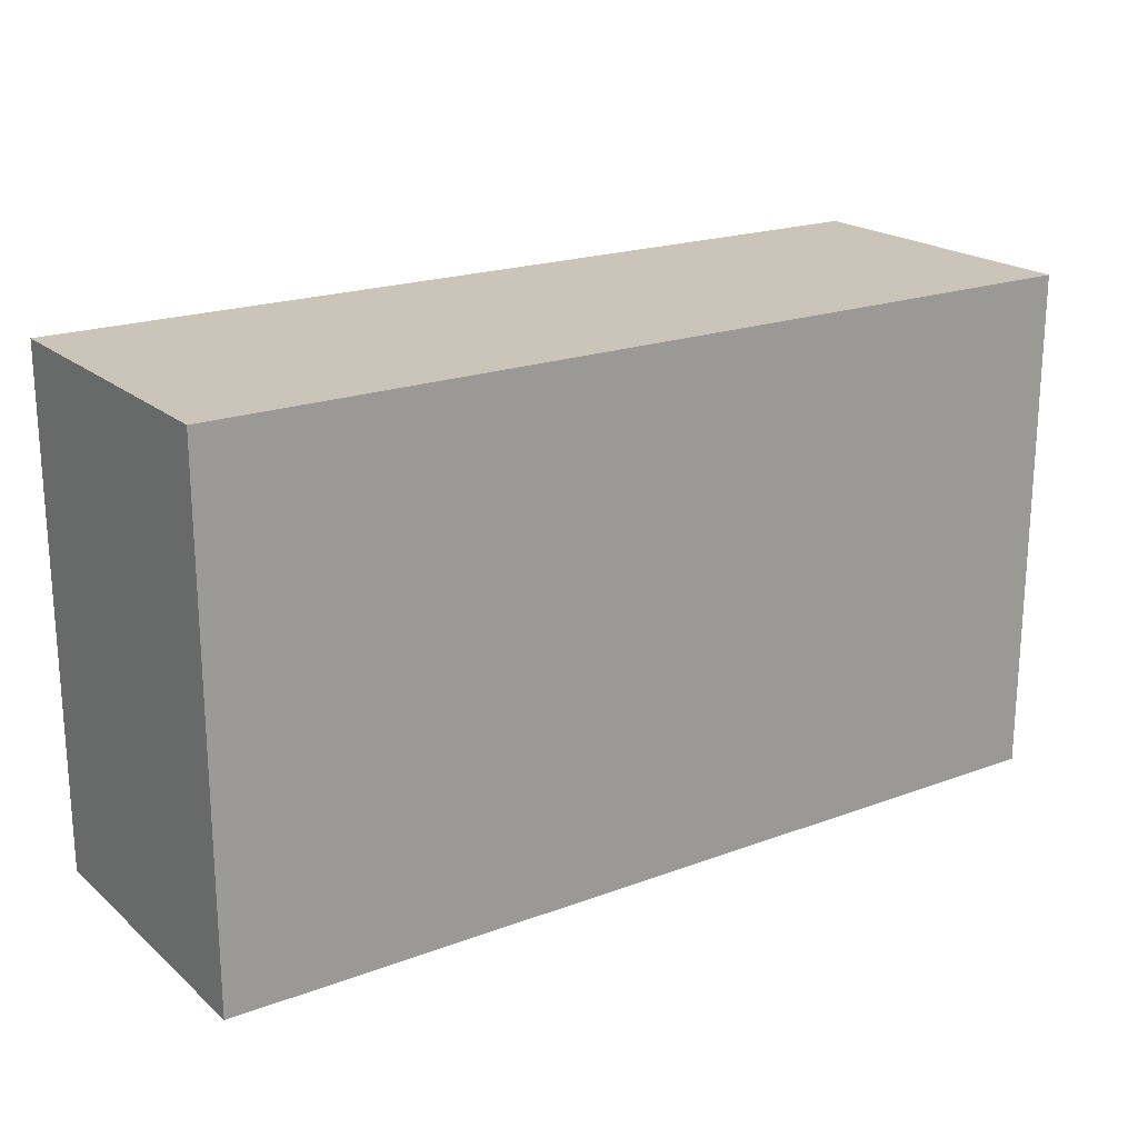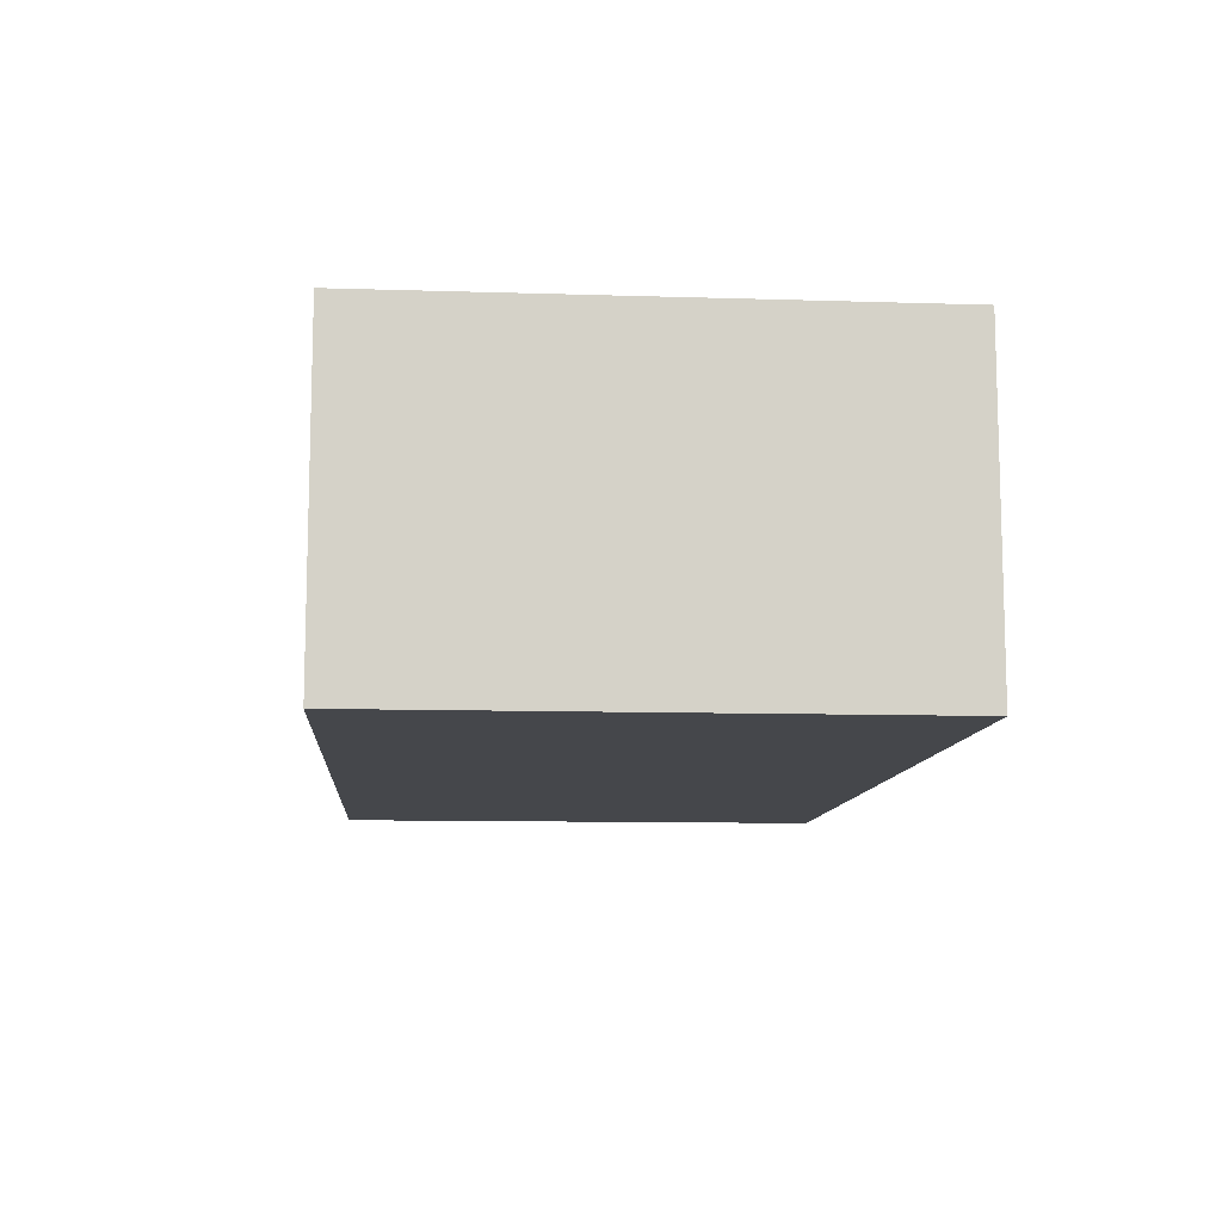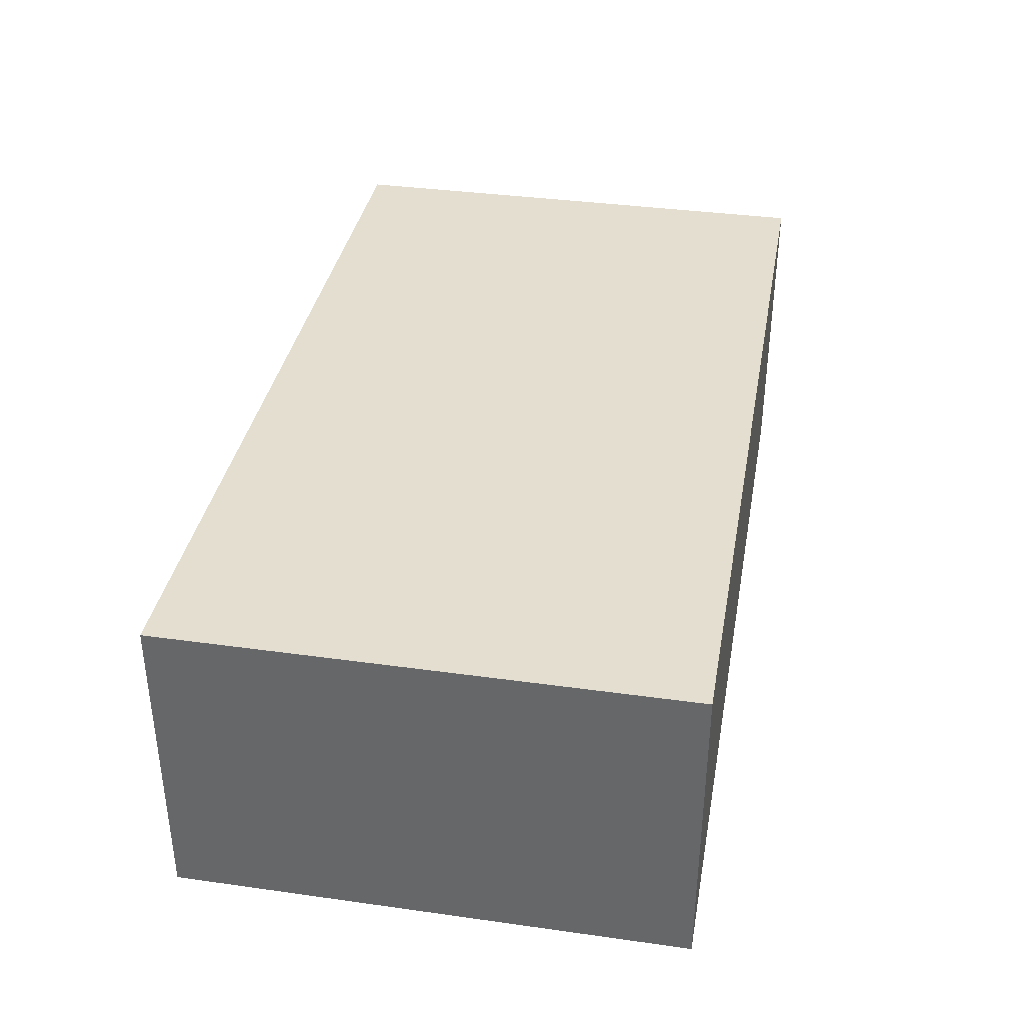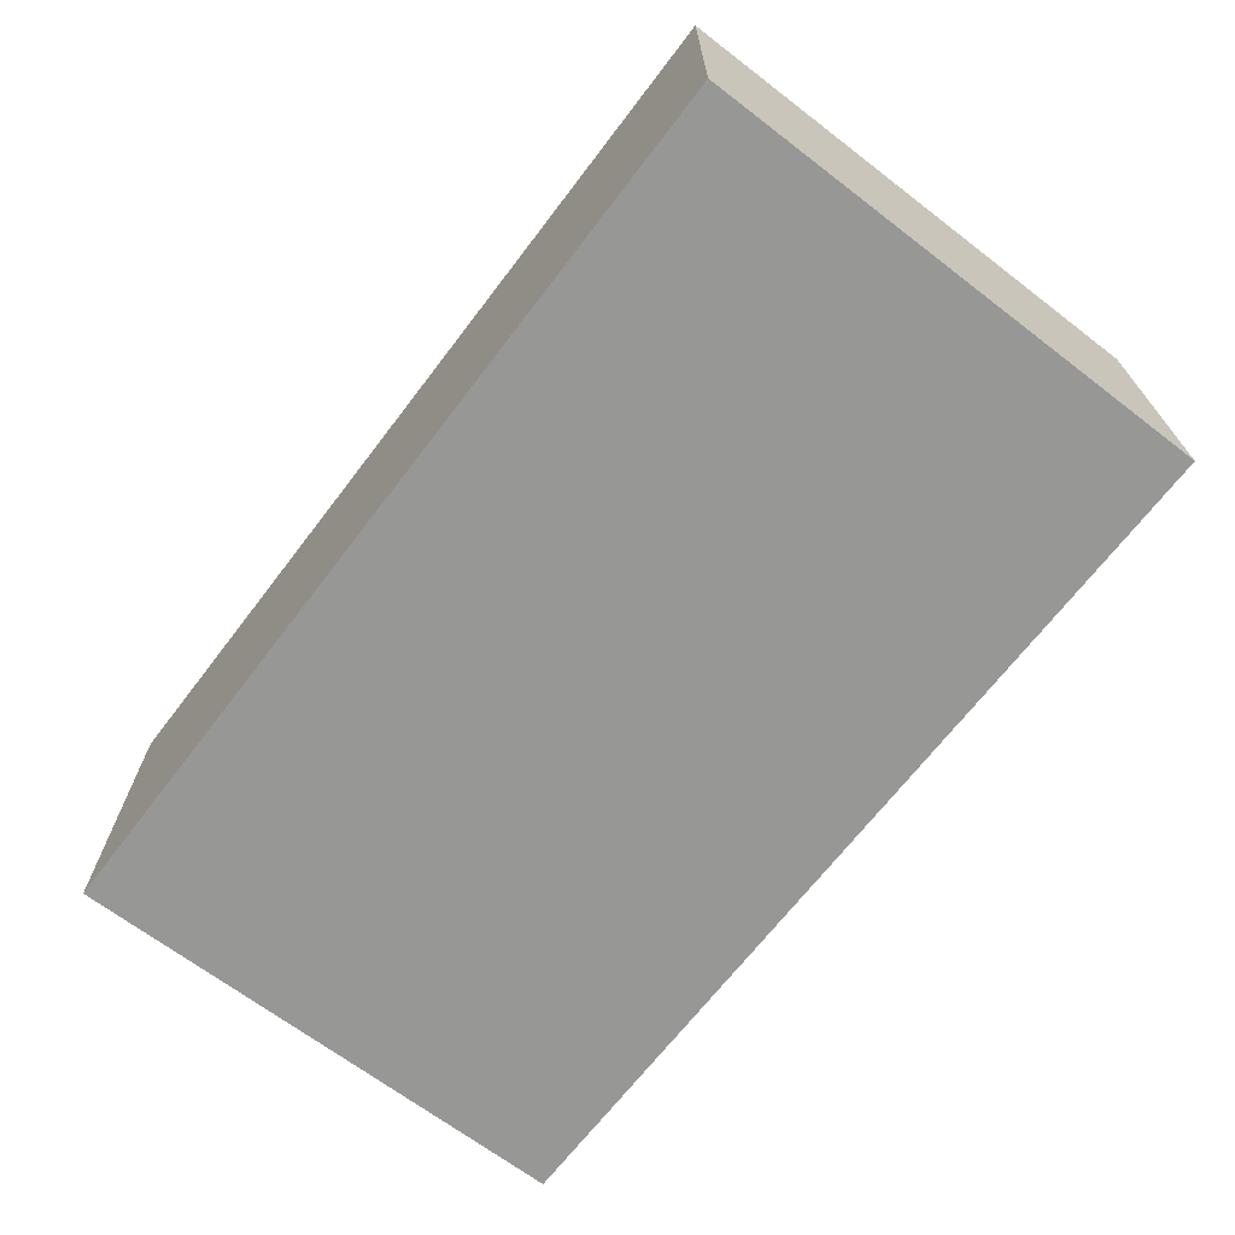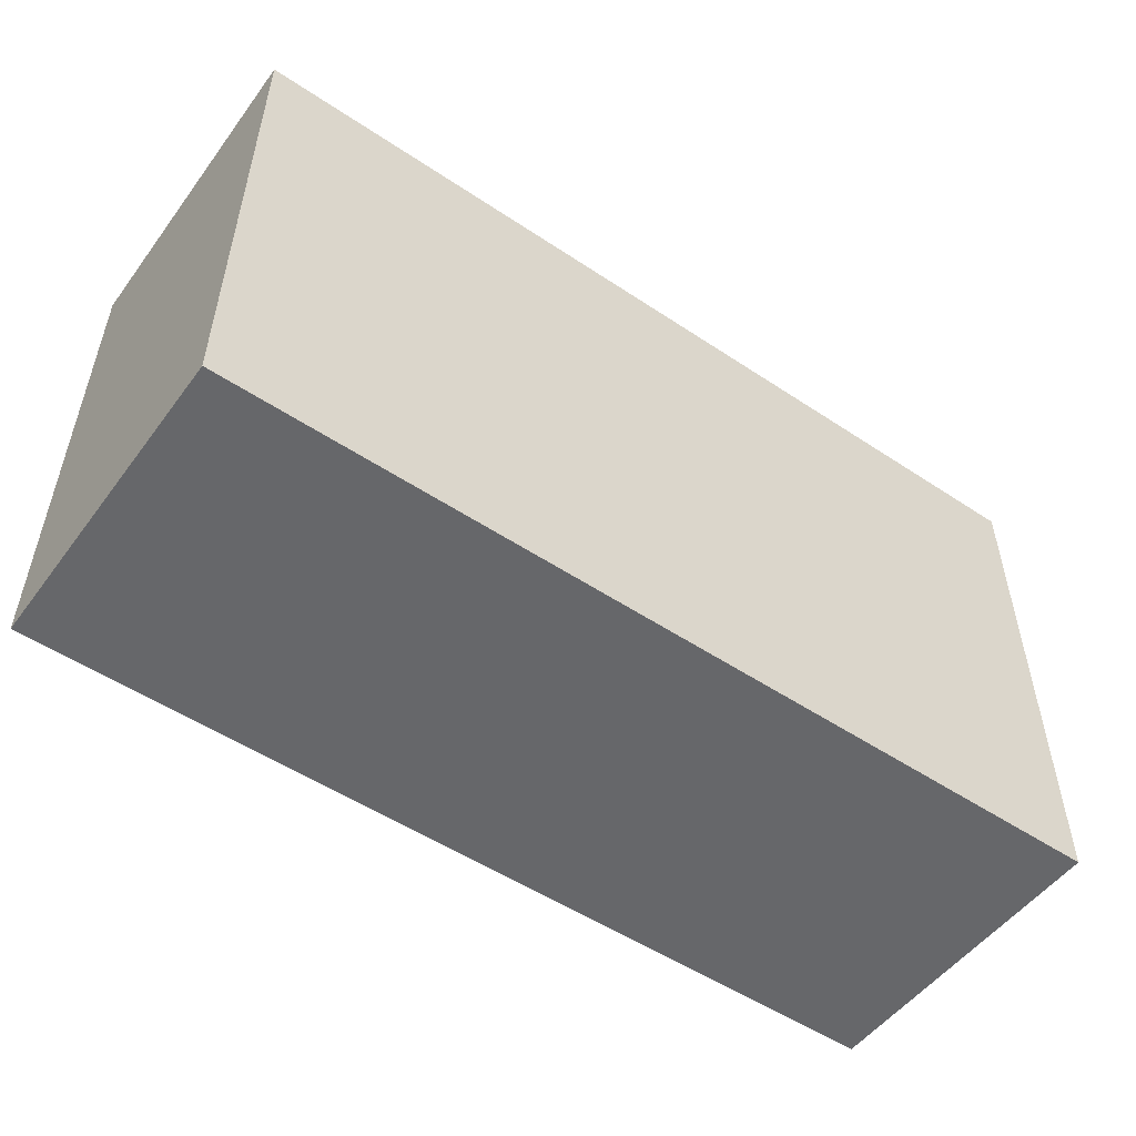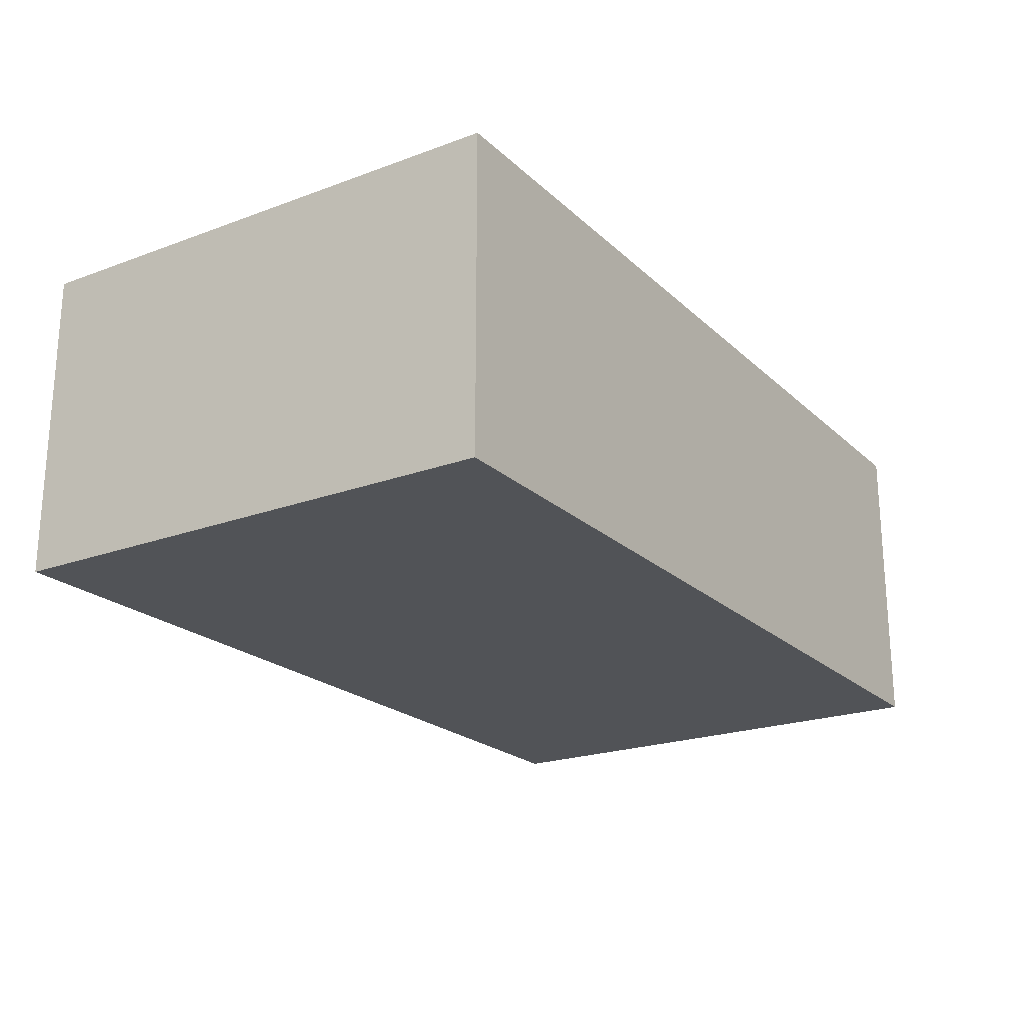
<metadata>
{"format":"obj","ext":"obj","renderer":"f3d","projection":"perspective","resolution":1024,"background":"white","views":[{"elev":20.3,"azim":145.9,"up":"+Z"},{"elev":-10.4,"azim":85.5,"up":"+Y"},{"elev":36.5,"azim":100.3,"up":"+Y"},{"elev":-68.1,"azim":-127.4,"up":"+Y"},{"elev":-52.2,"azim":-35.7,"up":"+Z"},{"elev":-21.7,"azim":-57.0,"up":"+Y"}]}
</metadata>
<code>
v -19.16 50.47 15.24
v -19.16 51.7 15.24
v -19.16 51.7 17.24
v -19.16 50.47 17.24
v -22.68 50.47 15.24
v -19.16 50.47 15.24
v -19.16 50.47 17.24
v -22.68 50.47 17.24
v -22.68 51.7 15.24
v -22.68 50.47 15.24
v -22.68 50.47 17.24
v -22.68 51.7 17.24
v -19.16 51.7 15.24
v -22.68 51.7 15.24
v -22.68 51.7 17.24
v -19.16 51.7 17.24
v -19.16 51.7 17.24
v -22.68 51.7 17.24
v -22.68 50.47 17.24
v -19.16 50.47 17.24
v -22.68 51.7 15.24
v -19.16 51.7 15.24
v -19.16 50.47 15.24
v -22.68 50.47 15.24
g e6e383e8-e2ba-11ea-a421-54bf646e7e1f
f 1 2 4
f 4 2 3
g e6e3f8ee-e2ba-11ea-8dab-54bf646e7e1f
f 5 6 8
f 8 6 7
g e6e44702-e2ba-11ea-8c66-54bf646e7e1f
f 9 10 12
f 12 10 11
g e6e4bc48-e2ba-11ea-91b8-54bf646e7e1f
f 13 14 16
f 16 14 15
g e6e53152-e2ba-11ea-95c0-54bf646e7e1f
f 17 18 20
f 20 18 19
g e6e5a640-e2ba-11ea-b6c4-54bf646e7e1f
f 21 22 24
f 24 22 23

</code>
